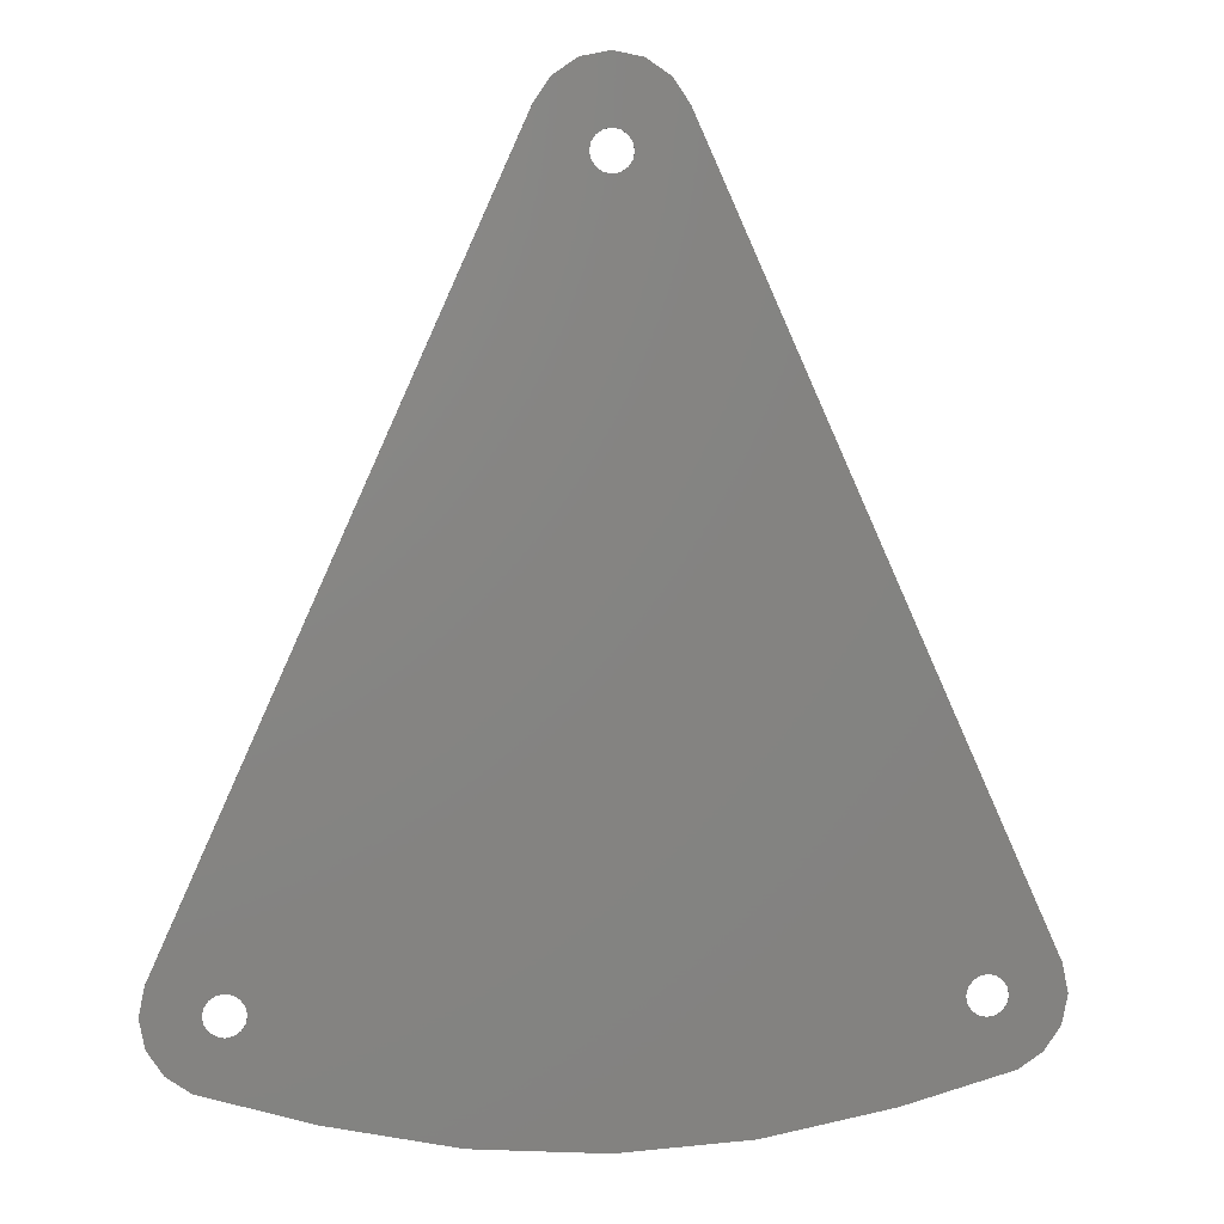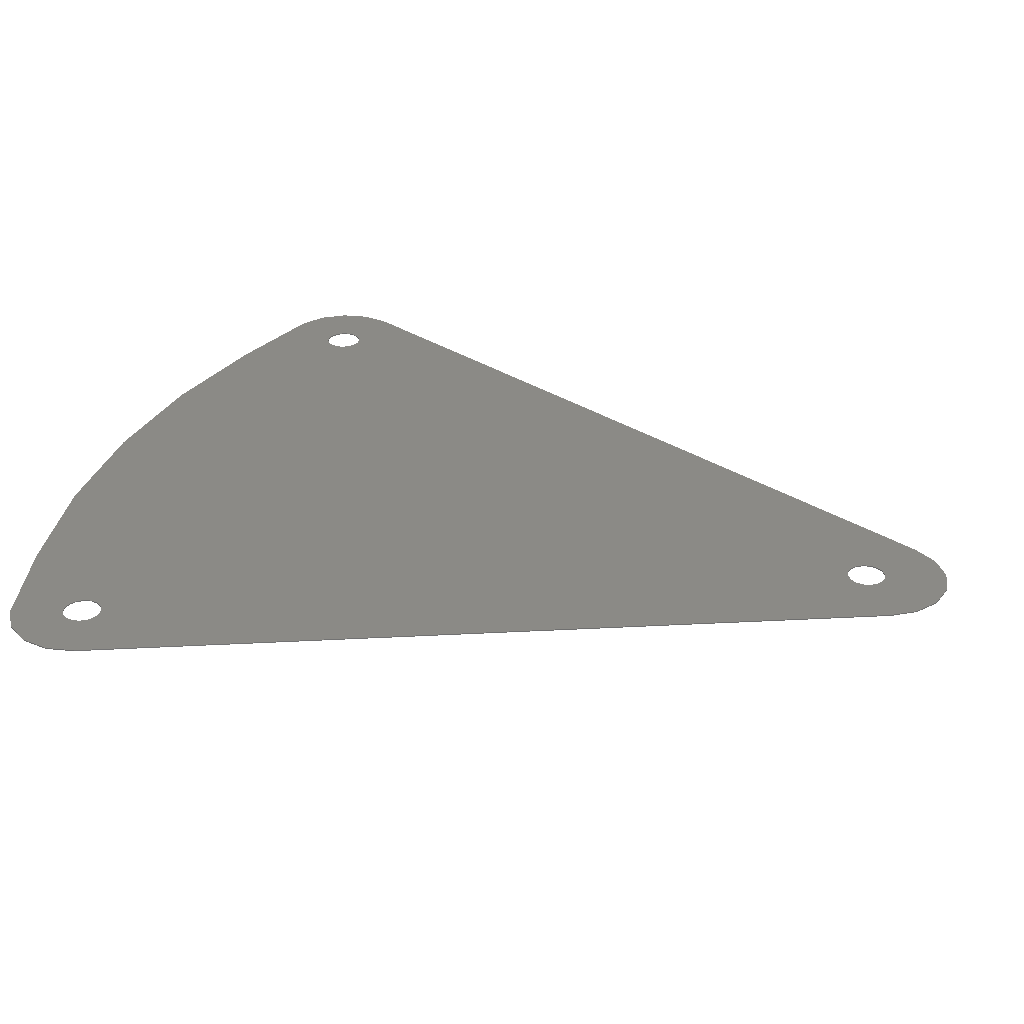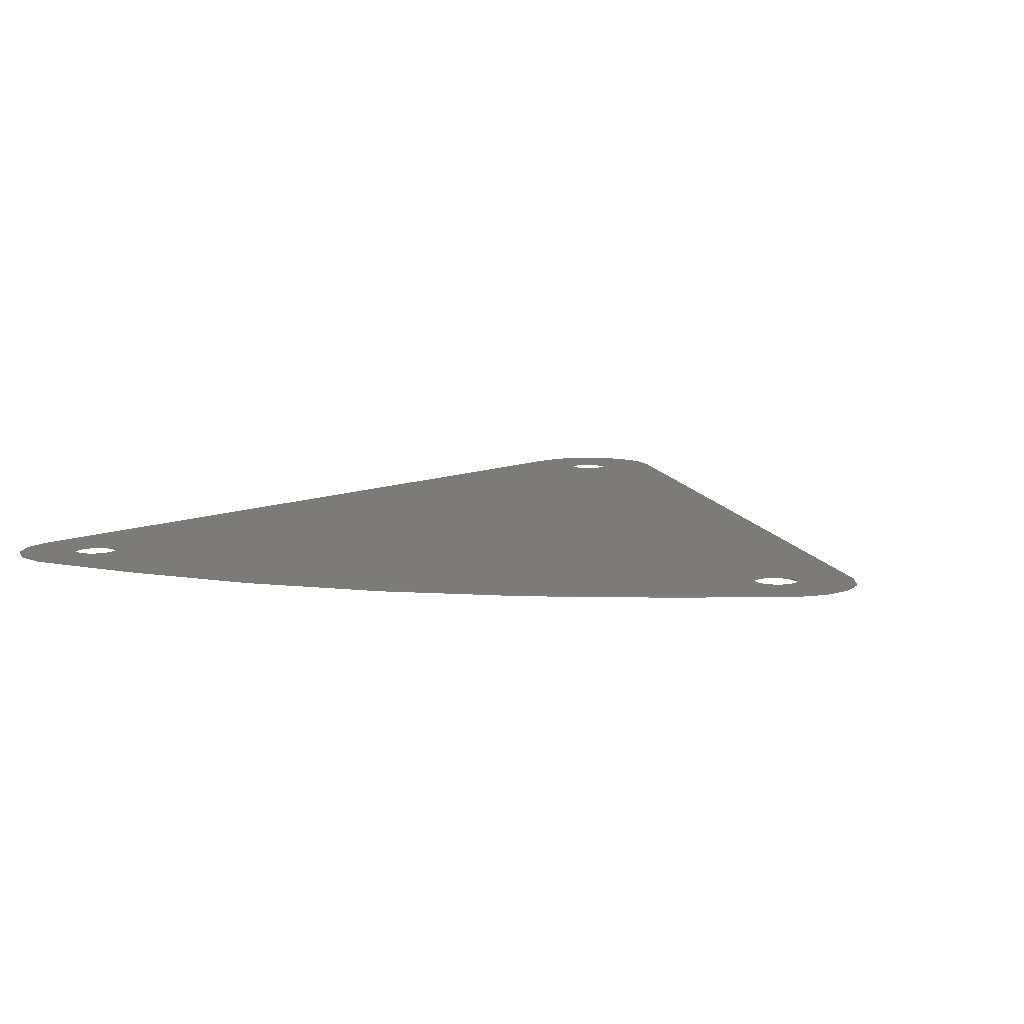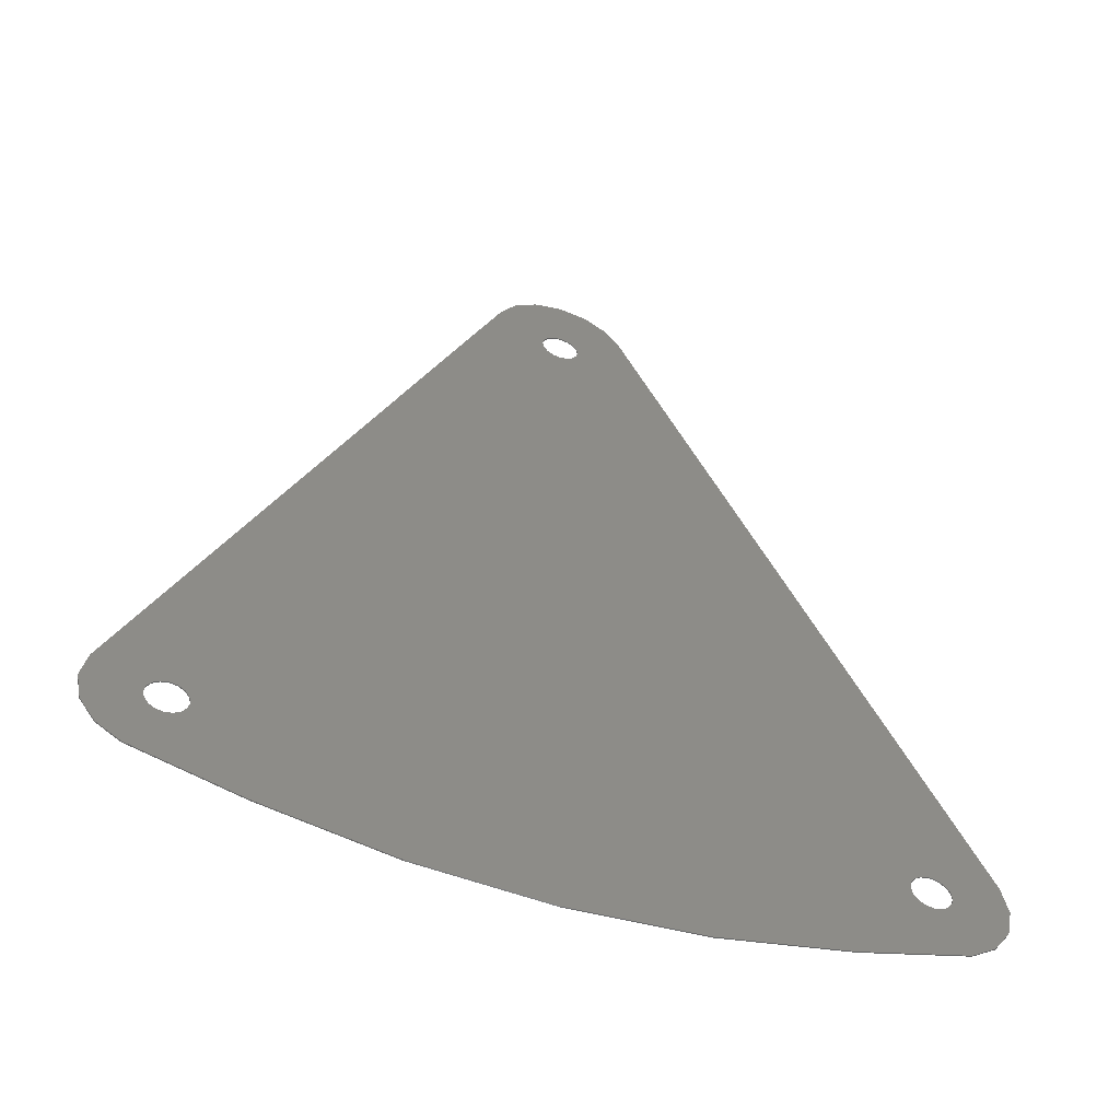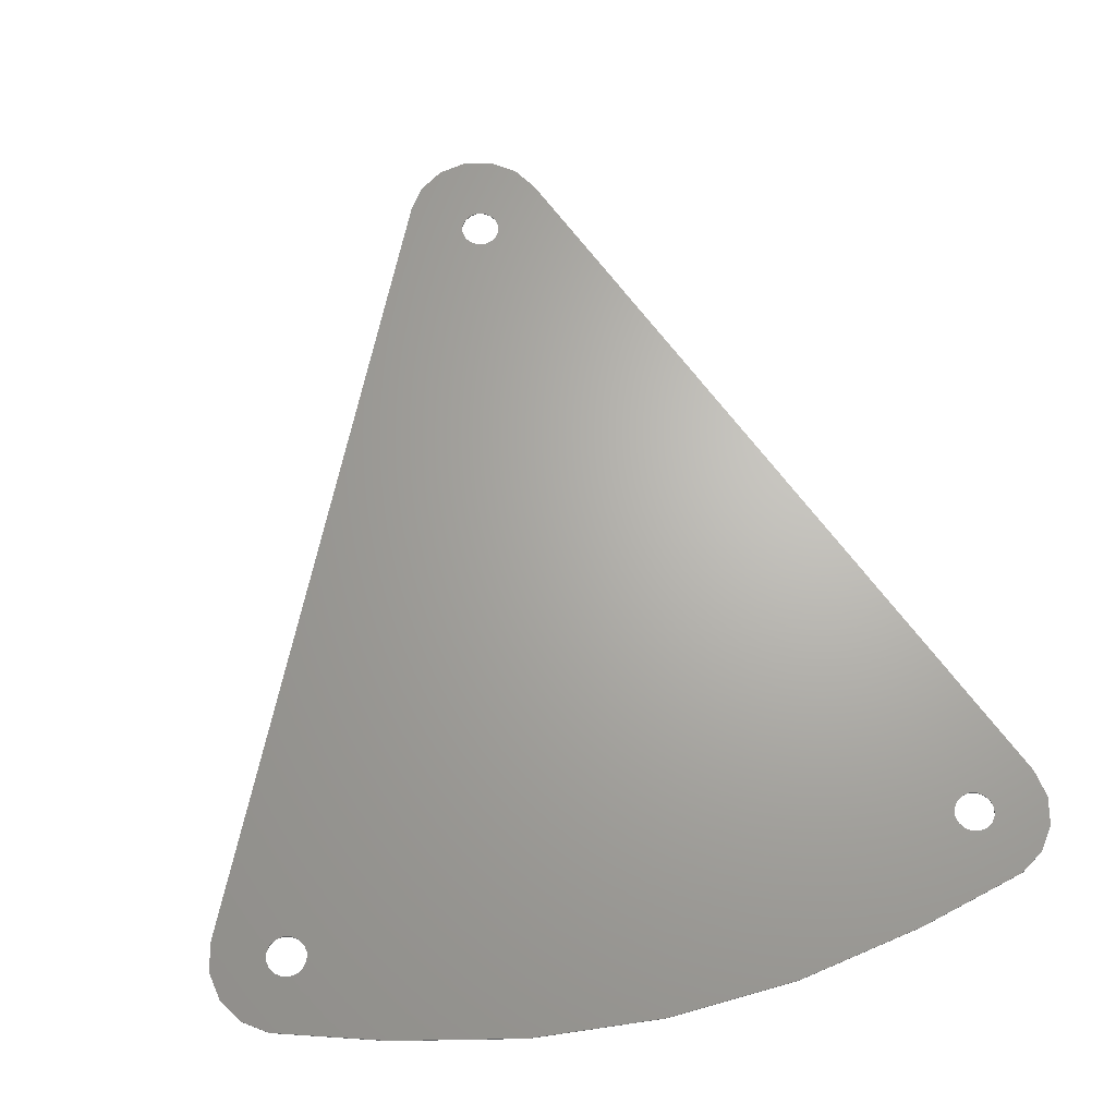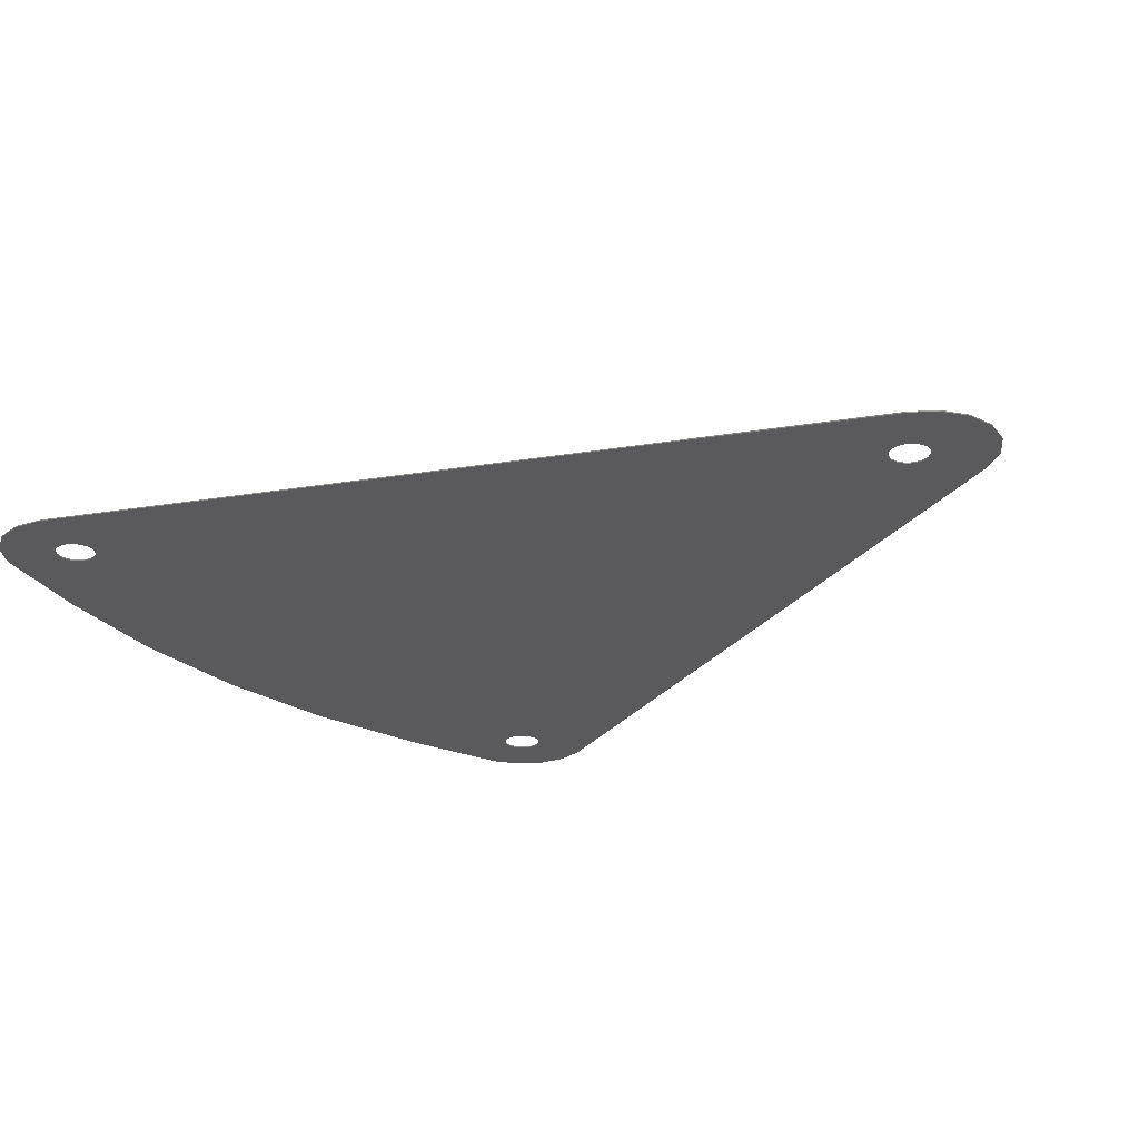
<metadata>
{"format":"stl","ext":"stl","renderer":"f3d","projection":"perspective","resolution":1024,"background":"white","views":[{"elev":5.4,"azim":173.4,"up":"+Z"},{"elev":30.2,"azim":-70.4,"up":"+Y"},{"elev":8.7,"azim":-165.8,"up":"+Y"},{"elev":-55.0,"azim":-18.5,"up":"+Z"},{"elev":66.3,"azim":167.8,"up":"+Y"},{"elev":-24.7,"azim":-50.7,"up":"+Y"}]}
</metadata>
<code>
# stl→obj: 144 verts, 296 faces
v 0 0 12.8
v 0.132 0 12.83
v 1.804 0 12.5
v 0.244 0 12.9
v 0.32 0 13.02
v 0 0 13.5
v 0 0 14.65
v 0.132 0 13.47
v -1.804 0 12.5
v -0.348 0 13.15
v -0.32 0 13.02
v -0.244 0 12.9
v -0.132 0 12.83
v 6.316 0 0
v 6.288 0 0.132
v 7.172 0 0.5
v 6.212 0 0.244
v 6.1 0 0.32
v 5.968 0 0.348
v 5.836 0 0.32
v -6.1 0 0.32
v -5.968 0 0.348
v -6.212 0 0.244
v -5.968 0 -0.348
v -5.836 0 -0.32
v -4.556 0 -1.752
v -5.724 0 -0.244
v -5.648 0 -0.132
v 4.556 0 -1.752
v 5.62 0 0
v 5.648 0 -0.132
v 5.724 0 -0.244
v 5.836 0 -0.32
v 5.724 -0.02 -0.244
v 4.556 -0.02 -1.752
v 5.836 -0.02 -0.32
v 5.648 -0.02 -0.132
v -5.62 -0.02 0
v -5.648 -0.02 -0.132
v -4.556 -0.02 -1.752
v -5.724 -0.02 -0.244
v -5.836 -0.02 -0.32
v -7.172 -0.02 0.5
v -6.316 -0.02 0
v -6.288 -0.02 0.132
v -1.804 -0.02 12.5
v -6.212 -0.02 0.244
v -6.1 -0.02 0.32
v -5.968 -0.02 0.348
v 5.968 -0.02 0.348
v 6.1 -0.02 0.32
v 1.804 -0.02 12.5
v 6.212 -0.02 0.244
v 0 -0.02 12.8
v -0.132 -0.02 12.83
v -0.244 -0.02 12.9
v -0.32 -0.02 13.02
v 0 -0.02 14.65
v -0.132 -0.02 13.47
v 0 -0.02 13.5
v 0.348 -0.02 13.15
v 0.32 -0.02 13.02
v 0.244 -0.02 12.9
v 0.132 -0.02 12.83
v 6.212 -0.02 -0.244
v 6.1 -0.02 -0.32
v 6.888 -0.02 -0.92
v 6.888 0 -0.92
v 6.1 0 -0.32
v 6.212 0 -0.244
v 7.172 0 -0.5
v 5.648 0 0.132
v -5.62 0 0
v -5.648 0 0.132
v 0.348 0 13.15
v 1.204 0 13.84
v 0.32 0 13.28
v 0.92 0 14.26
v 0.244 0 13.39
v 0.5 0 14.55
v -0.132 0 13.47
v -0.5 0 14.55
v -0.244 0 13.39
v -0.92 0 14.26
v -0.32 0 13.28
v -1.204 0 13.84
v 6.288 0 -0.132
v 7.272 0 0
v -5.724 0 0.244
v 5.724 0 0.244
v -5.836 0 0.32
v -6.288 0 0.132
v -7.172 0 0.5
v -6.316 0 0
v -7.272 0 0
v -6.288 0 -0.132
v -7.172 0 -0.5
v -6.212 0 -0.244
v -6.888 0 -0.92
v -6.1 0 -0.32
v -6.468 0 -1.204
v -2.3 0 -2.2
v 0 0 -2.352
v 2.3 0 -2.2
v 5.968 0 -0.348
v 6.468 0 -1.204
v 6.468 -0.02 -1.204
v 5.968 -0.02 -0.348
v 5.62 -0.02 0
v 2.3 -0.02 -2.2
v 0 -0.02 -2.352
v -2.3 -0.02 -2.2
v -5.968 -0.02 -0.348
v -6.468 -0.02 -1.204
v -6.1 -0.02 -0.32
v -6.888 -0.02 -0.92
v -6.212 -0.02 -0.244
v -7.172 -0.02 -0.5
v -6.288 -0.02 -0.132
v -7.272 -0.02 0
v -5.836 -0.02 0.32
v 5.836 -0.02 0.32
v -5.724 -0.02 0.244
v 5.724 -0.02 0.244
v 5.648 -0.02 0.132
v -5.648 -0.02 0.132
v 6.288 -0.02 0.132
v 7.172 -0.02 0.5
v 6.316 -0.02 0
v 7.272 -0.02 0
v 6.288 -0.02 -0.132
v 7.172 -0.02 -0.5
v -0.348 -0.02 13.15
v -1.204 -0.02 13.84
v -0.32 -0.02 13.28
v -0.92 -0.02 14.26
v -0.244 -0.02 13.39
v -0.5 -0.02 14.55
v 0.132 -0.02 13.47
v 0.5 -0.02 14.55
v 0.244 -0.02 13.39
v 0.92 -0.02 14.26
v 0.32 -0.02 13.28
v 1.204 -0.02 13.84
f 1 2 3
f 2 4 3
f 4 5 3
f 6 7 8
f 9 10 11
f 9 11 12
f 9 12 13
f 9 13 1
f 14 15 16
f 17 18 3
f 18 19 3
f 19 20 3
f 21 9 22
f 23 9 21
f 24 25 26
f 25 27 26
f 27 28 26
f 29 30 31
f 29 31 32
f 29 32 33
f 34 35 36
f 37 35 34
f 38 39 40
f 39 41 40
f 41 42 40
f 43 44 45
f 46 47 48
f 46 48 49
f 50 51 52
f 51 53 52
f 54 46 52
f 55 46 54
f 56 46 55
f 57 46 56
f 58 59 60
f 61 62 52
f 62 63 52
f 63 64 52
f 64 54 52
f 65 66 67
f 68 69 70
f 68 70 71
f 72 30 73
f 72 73 74
f 3 5 75
f 3 75 76
f 76 75 77
f 76 77 78
f 78 77 79
f 78 79 80
f 80 79 8
f 80 8 7
f 7 6 81
f 7 81 82
f 82 81 83
f 82 83 84
f 84 83 85
f 84 85 86
f 86 85 10
f 86 10 9
f 9 1 3
f 9 3 20
f 71 70 87
f 71 87 88
f 88 87 14
f 88 14 16
f 3 16 15
f 3 15 17
f 72 74 89
f 72 89 90
f 20 90 89
f 20 89 91
f 9 20 91
f 9 91 22
f 9 23 92
f 9 92 93
f 93 92 94
f 93 94 95
f 95 94 96
f 95 96 97
f 97 96 98
f 97 98 99
f 99 98 100
f 99 100 101
f 101 100 24
f 101 24 26
f 26 28 73
f 26 73 102
f 103 102 73
f 103 73 30
f 104 103 30
f 104 30 29
f 29 33 105
f 29 105 106
f 106 105 69
f 106 69 68
f 107 67 66
f 107 66 108
f 35 107 108
f 35 108 36
f 35 37 109
f 35 109 110
f 111 110 109
f 111 109 38
f 112 111 38
f 112 38 40
f 40 42 113
f 40 113 114
f 114 113 115
f 114 115 116
f 116 115 117
f 116 117 118
f 118 117 119
f 118 119 120
f 120 119 44
f 120 44 43
f 46 43 45
f 46 45 47
f 46 49 121
f 46 121 122
f 122 121 123
f 122 123 124
f 125 124 123
f 125 123 126
f 125 126 38
f 125 38 109
f 52 46 122
f 52 122 50
f 52 53 127
f 52 127 128
f 128 127 129
f 128 129 130
f 130 129 131
f 130 131 132
f 132 131 65
f 132 65 67
f 46 57 133
f 46 133 134
f 134 133 135
f 134 135 136
f 136 135 137
f 136 137 138
f 138 137 59
f 138 59 58
f 58 60 139
f 58 139 140
f 140 139 141
f 140 141 142
f 142 141 143
f 142 143 144
f 144 143 61
f 144 61 52
f 74 73 38
f 74 38 126
f 73 28 39
f 73 39 38
f 28 27 41
f 28 41 39
f 27 25 42
f 27 42 41
f 25 24 113
f 25 113 42
f 24 100 115
f 24 115 113
f 100 98 117
f 100 117 115
f 98 96 119
f 98 119 117
f 96 94 44
f 96 44 119
f 94 92 45
f 94 45 44
f 92 23 47
f 92 47 45
f 23 21 48
f 23 48 47
f 21 22 49
f 21 49 48
f 22 91 121
f 22 121 49
f 91 89 123
f 91 123 121
f 89 74 126
f 89 126 123
f 72 90 124
f 72 124 125
f 90 20 122
f 90 122 124
f 20 19 50
f 20 50 122
f 19 18 51
f 19 51 50
f 18 17 53
f 18 53 51
f 17 15 127
f 17 127 53
f 15 14 129
f 15 129 127
f 14 87 131
f 14 131 129
f 87 70 65
f 87 65 131
f 70 69 66
f 70 66 65
f 69 105 108
f 69 108 66
f 105 33 36
f 105 36 108
f 33 32 34
f 33 34 36
f 32 31 37
f 32 37 34
f 31 30 109
f 31 109 37
f 30 72 125
f 30 125 109
f 16 3 52
f 16 52 128
f 3 76 144
f 3 144 52
f 76 78 142
f 76 142 144
f 78 80 140
f 78 140 142
f 80 7 58
f 80 58 140
f 7 82 138
f 7 138 58
f 82 84 136
f 82 136 138
f 84 86 134
f 84 134 136
f 86 9 46
f 86 46 134
f 9 93 43
f 9 43 46
f 93 95 120
f 93 120 43
f 95 97 118
f 95 118 120
f 97 99 116
f 97 116 118
f 99 101 114
f 99 114 116
f 101 26 40
f 101 40 114
f 26 102 112
f 26 112 40
f 102 103 111
f 102 111 112
f 103 104 110
f 103 110 111
f 104 29 35
f 104 35 110
f 29 106 107
f 29 107 35
f 106 68 67
f 106 67 107
f 68 71 132
f 68 132 67
f 71 88 130
f 71 130 132
f 88 16 128
f 88 128 130
f 13 12 56
f 13 56 55
f 12 11 57
f 12 57 56
f 11 10 133
f 11 133 57
f 10 85 135
f 10 135 133
f 85 83 137
f 85 137 135
f 83 81 59
f 83 59 137
f 81 6 60
f 81 60 59
f 6 8 139
f 6 139 60
f 8 79 141
f 8 141 139
f 79 77 143
f 79 143 141
f 77 75 61
f 77 61 143
f 75 5 62
f 75 62 61
f 5 4 63
f 5 63 62
f 4 2 64
f 4 64 63
f 2 1 54
f 2 54 64
f 1 13 55
f 1 55 54

</code>
